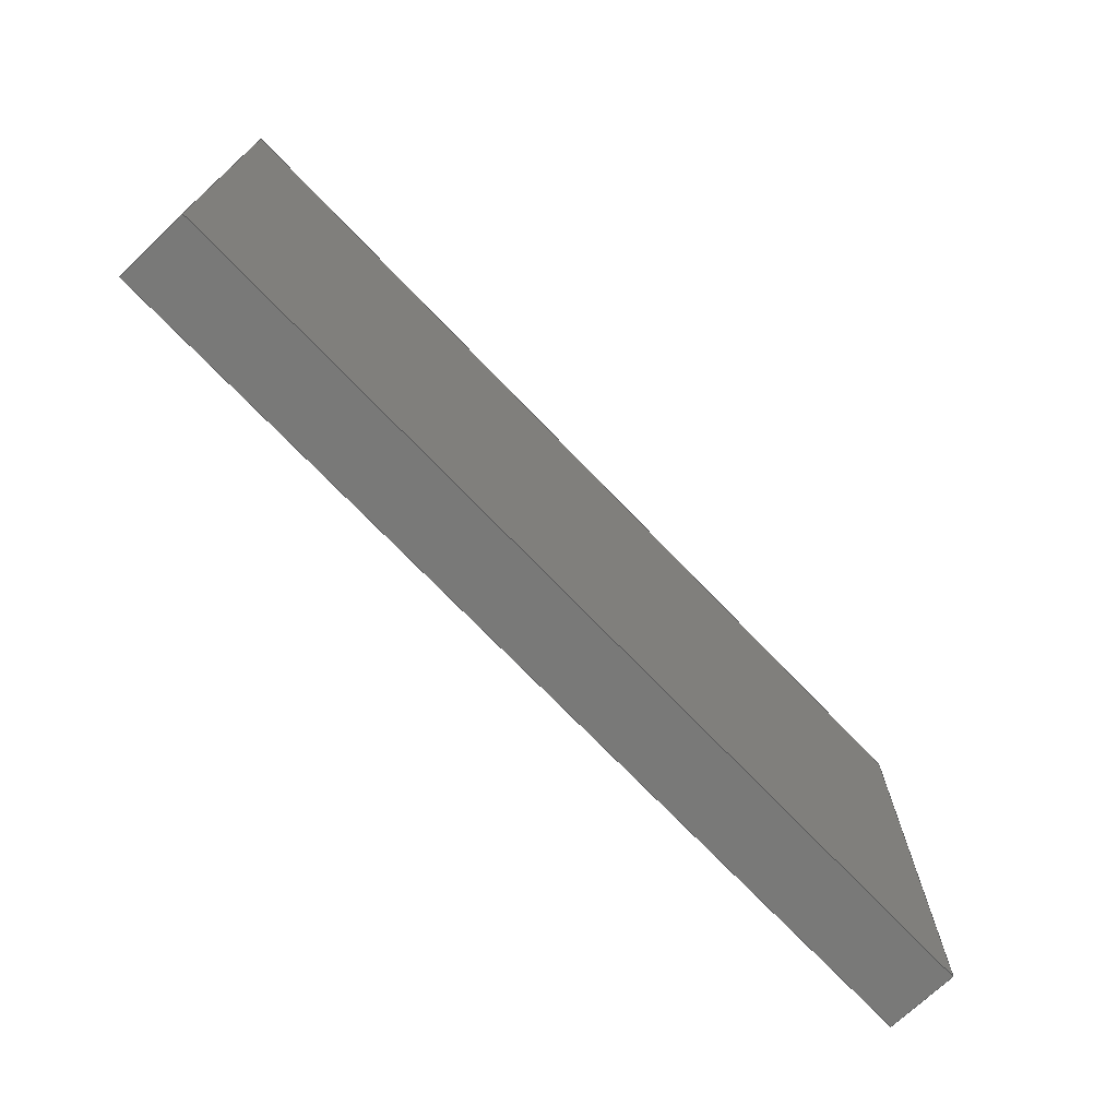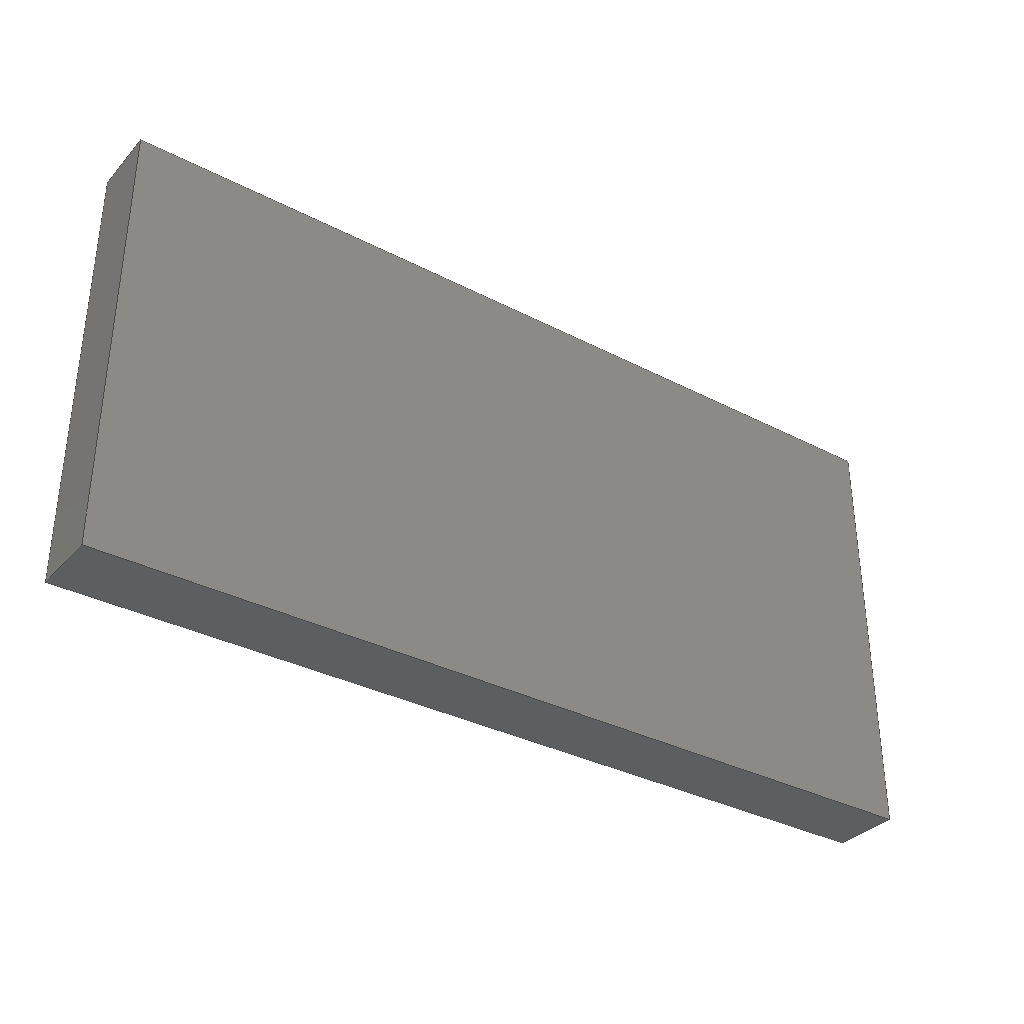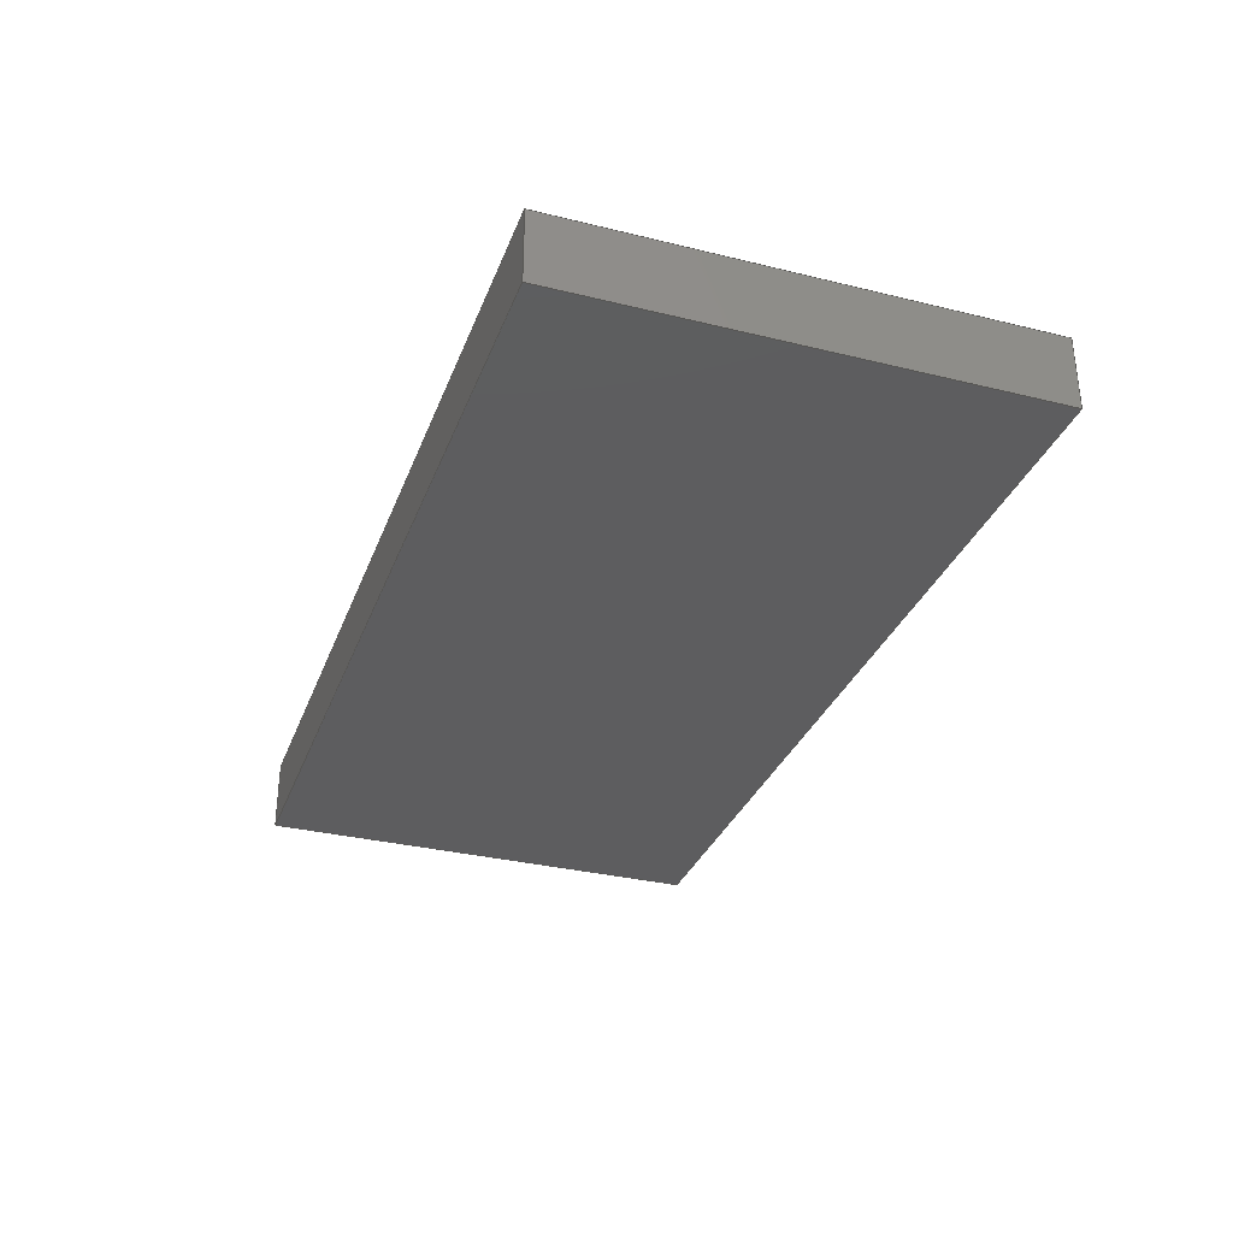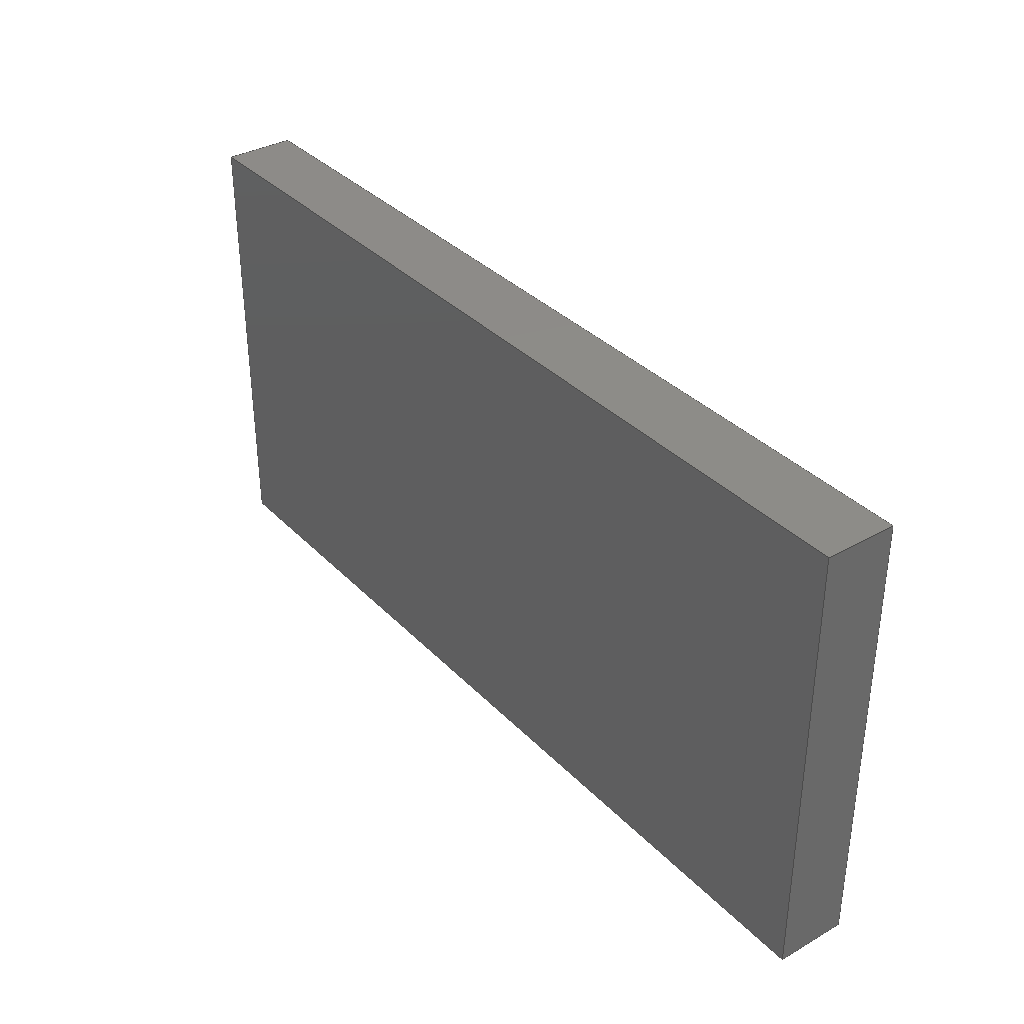
<metadata>
{"format":"step","ext":"step","renderer":"f3d","projection":"perspective","resolution":1024,"background":"white","views":[{"elev":-71.8,"azim":133.7,"up":"+Y"},{"elev":-33.8,"azim":144.7,"up":"+Y"},{"elev":-32.5,"azim":-108.9,"up":"+Z"},{"elev":35.2,"azim":-127.1,"up":"+Y"}]}
</metadata>
<code>
ISO-10303-21;
DATA;
#1 = CARTESIAN_POINT ( 'NONE',  ( -32, 16, 5 ) ) ;
#2 = CARTESIAN_POINT ( 'NONE',  ( 32, 16, 5 ) ) ;
#3 = CC_DESIGN_APPROVAL ( #150, ( #122 ) ) ;
#4 = AXIS2_PLACEMENT_3D ( 'NONE', #161, #5, #157 ) ;
#5 = DIRECTION ( 'NONE',  ( 1, 4.337e-16, -0 ) ) ;
#6 = ADVANCED_FACE ( 'NONE', ( #67 ), #133, .F. ) ;
#7 = PERSON_AND_ORGANIZATION_ROLE ( 'creator' ) ;
#8 = ORIENTED_EDGE ( 'NONE', *, *, #75, .F. ) ;
#9 = CARTESIAN_POINT ( 'NONE',  ( 0, 0, 0 ) ) ;
#10 = EDGE_LOOP ( 'NONE', ( #82, #14, #149, #28 ) ) ;
#11 = EDGE_CURVE ( 'NONE', #229, #147, #128, .T. ) ;
#12 = APPROVAL_STATUS ( 'not_yet_approved' ) ;
#13 = VERTEX_POINT ( 'NONE', #159 ) ;
#14 = ORIENTED_EDGE ( 'NONE', *, *, #152, .T. ) ;
#15 = APPLICATION_CONTEXT ( 'configuration controlled 3d designs of mechanical parts and assemblies' ) ;
#16 = VECTOR ( 'NONE', #45, 1000 ) ;
#17 = EDGE_CURVE ( 'NONE', #121, #147, #23, .T. ) ;
#18 = EDGE_CURVE ( 'NONE', #32, #81, #222, .T. ) ;
#19 = DATE_AND_TIME ( #125, #92 ) ;
#20 = CARTESIAN_POINT ( 'NONE',  ( 32, 16, 5 ) ) ;
#21 = PLANE ( 'NONE',  #100 ) ;
#22 = CARTESIAN_POINT ( 'NONE',  ( -32, -16, 0 ) ) ;
#23 = LINE ( 'NONE', #91, #173 ) ;
#24 = CARTESIAN_POINT ( 'NONE',  ( -32, -16, 0 ) ) ;
#25 = APPROVAL_STATUS ( 'not_yet_approved' ) ;
#26 = EDGE_LOOP ( 'NONE', ( #172, #169, #8, #166 ) ) ;
#27 = DATE_TIME_ROLE ( 'classification_date' ) ;
#28 = ORIENTED_EDGE ( 'NONE', *, *, #237, .T. ) ;
#29 = PERSON_AND_ORGANIZATION ( #108, #208 ) ;
#30 = ORIENTED_EDGE ( 'NONE', *, *, #17, .T. ) ;
#31 = PERSON_AND_ORGANIZATION_ROLE ( 'creator' ) ;
#32 = VERTEX_POINT ( 'NONE', #181 ) ;
#33 =( GEOMETRIC_REPRESENTATION_CONTEXT ( 3 ) GLOBAL_UNCERTAINTY_ASSIGNED_CONTEXT ( ( #233 ) ) GLOBAL_UNIT_ASSIGNED_CONTEXT ( ( #57, #174, #59 ) ) REPRESENTATION_CONTEXT ( 'NONE', 'WORKASPACE' ) );
#34 = MANIFOLD_SOLID_BREP ( 'Boss-Extrude1', #154 ) ;
#35 = ADVANCED_FACE ( 'NONE', ( #41 ), #220, .F. ) ;
#36 = CC_DESIGN_APPROVAL ( #64, ( #212 ) ) ;
#37 = LOCAL_TIME ( 18, 53, 43, #204 ) ;
#38 = CARTESIAN_POINT ( 'NONE',  ( -32, -16, 5 ) ) ;
#39 = PRODUCT ( 'Arm_Bucket_Top_Default_sldprt', 'Arm_Bucket_Top_Default_sldprt', '', ( #51 ) ) ;
#40 = PLANE ( 'NONE',  #179 ) ;
#41 = FACE_OUTER_BOUND ( 'NONE', #52, .T. ) ;
#42 = LINE ( 'NONE', #22, #71 ) ;
#43 = LINE ( 'NONE', #74, #190 ) ;
#44 = CC_DESIGN_PERSON_AND_ORGANIZATION_ASSIGNMENT ( #47, #145, ( #126 ) ) ;
#45 = DIRECTION ( 'NONE',  ( -0, -0, -1 ) ) ;
#46 = LINE ( 'NONE', #89, #168 ) ;
#47 = PERSON_AND_ORGANIZATION ( #108, #208 ) ;
#48 = ORIENTED_EDGE ( 'NONE', *, *, #11, .T. ) ;
#49 = COORDINATED_UNIVERSAL_TIME_OFFSET ( 8, 0, .BEHIND. ) ;
#50 = VERTEX_POINT ( 'NONE', #24 ) ;
#51 = MECHANICAL_CONTEXT ( 'NONE', #15, 'mechanical' ) ;
#52 = EDGE_LOOP ( 'NONE', ( #30, #117, #227, #131 ) ) ;
#53 = ADVANCED_FACE ( 'NONE', ( #61 ), #88, .F. ) ;
#54 = VECTOR ( 'NONE', #140, 1000 ) ;
#55 = VECTOR ( 'NONE', #113, 1000 ) ;
#56 = CC_DESIGN_DATE_AND_TIME_ASSIGNMENT ( #185, #27, ( #126 ) ) ;
#57 =( LENGTH_UNIT ( ) NAMED_UNIT ( * ) SI_UNIT ( .MILLI., .METRE. ) );
#58 = CARTESIAN_POINT ( 'NONE',  ( -32, -16, 5 ) ) ;
#59 =( NAMED_UNIT ( * ) SI_UNIT ( $, .STERADIAN. ) SOLID_ANGLE_UNIT ( ) );
#60 = CARTESIAN_POINT ( 'NONE',  ( 32, -16, 0 ) ) ;
#61 = FACE_OUTER_BOUND ( 'NONE', #148, .T. ) ;
#62 = DIRECTION ( 'NONE',  ( 1, 0, 0 ) ) ;
#63 = VECTOR ( 'NONE', #124, 1000 ) ;
#64 = APPROVAL ( #25, 'UNSPECIFIED' ) ;
#65 = APPROVAL_ROLE ( '' ) ;
#66 = COORDINATED_UNIVERSAL_TIME_OFFSET ( 8, 0, .BEHIND. ) ;
#67 = FACE_OUTER_BOUND ( 'NONE', #26, .T. ) ;
#68 = CALENDAR_DATE ( 2021, 5, 8 ) ;
#69 = LOCAL_TIME ( 18, 53, 43, #49 ) ;
#70 = APPROVAL ( #167, 'UNSPECIFIED' ) ;
#71 = VECTOR ( 'NONE', #111, 1000 ) ;
#72 = CARTESIAN_POINT ( 'NONE',  ( -32, 16, 5 ) ) ;
#73 = DIRECTION ( 'NONE',  ( 4.337e-16, -1, 0 ) ) ;
#74 = CARTESIAN_POINT ( 'NONE',  ( -32, 16, 5 ) ) ;
#75 = EDGE_CURVE ( 'NONE', #147, #50, #127, .T. ) ;
#76 = CARTESIAN_POINT ( 'NONE',  ( -32, 16, 5 ) ) ;
#77 = DIRECTION ( 'NONE',  ( -1, -0, -0 ) ) ;
#78 = DIRECTION ( 'NONE',  ( 0, -0, 1 ) ) ;
#79 = PERSON_AND_ORGANIZATION ( #108, #208 ) ;
#80 = AXIS2_PLACEMENT_3D ( 'NONE', #72, #138, #197 ) ;
#81 = VERTEX_POINT ( 'NONE', #60 ) ;
#82 = ORIENTED_EDGE ( 'NONE', *, *, #107, .T. ) ;
#83 = DIRECTION ( 'NONE',  ( 0, 0, 1 ) ) ;
#84 = CARTESIAN_POINT ( 'NONE',  ( 0, 0, 0 ) ) ;
#85 = CC_DESIGN_APPROVAL ( #70, ( #126 ) ) ;
#86 = VECTOR ( 'NONE', #143, 1000 ) ;
#87 = EDGE_CURVE ( 'NONE', #13, #50, #176, .T. ) ;
#88 = PLANE ( 'NONE',  #4 ) ;
#89 = CARTESIAN_POINT ( 'NONE',  ( 32, 16, 0 ) ) ;
#90 = DIRECTION ( 'NONE',  ( -0, 1, -0 ) ) ;
#91 = CARTESIAN_POINT ( 'NONE',  ( -32, 16, 0 ) ) ;
#92 = LOCAL_TIME ( 18, 53, 43, #199 ) ;
#93 = FACE_OUTER_BOUND ( 'NONE', #10, .T. ) ;
#94 = CC_DESIGN_PERSON_AND_ORGANIZATION_ASSIGNMENT ( #102, #7, ( #212 ) ) ;
#95 = DIRECTION ( 'NONE',  ( 1, 0, 0 ) ) ;
#96 = PERSON_AND_ORGANIZATION_ROLE ( 'design_supplier' ) ;
#97 = DESIGN_CONTEXT ( 'detailed design', #215, 'design' ) ;
#98 = AXIS2_PLACEMENT_3D ( 'NONE', #9, #83, #62 ) ;
#99 = PERSON_AND_ORGANIZATION ( #108, #208 ) ;
#100 = AXIS2_PLACEMENT_3D ( 'NONE', #112, #221, #180 ) ;
#101 = ORIENTED_EDGE ( 'NONE', *, *, #107, .F. ) ;
#102 = PERSON_AND_ORGANIZATION ( #108, #208 ) ;
#103 = ORIENTED_EDGE ( 'NONE', *, *, #235, .T. ) ;
#104 = PRODUCT_RELATED_PRODUCT_CATEGORY ( 'detail', '', ( #39 ) ) ;
#105 = PERSON_AND_ORGANIZATION_ROLE ( 'design_owner' ) ;
#106 = ORIENTED_EDGE ( 'NONE', *, *, #18, .F. ) ;
#107 = EDGE_CURVE ( 'NONE', #32, #120, #175, .T. ) ;
#108 = PERSON ( 'UNSPECIFIED', 'UNSPECIFIED', 'UNSPECIFIED', ('UNSPECIFIED'), ('UNSPECIFIED'), ('UNSPECIFIED') ) ;
#109 = AXIS2_PLACEMENT_3D ( 'NONE', #163, #139, #78 ) ;
#110 = DIRECTION ( 'NONE',  ( -0, 0, 1 ) ) ;
#111 = DIRECTION ( 'NONE',  ( 1, 0, 0 ) ) ;
#112 = CARTESIAN_POINT ( 'NONE',  ( 32, 16, 5 ) ) ;
#113 = DIRECTION ( 'NONE',  ( -0, -0, -1 ) ) ;
#114 = CALENDAR_DATE ( 2021, 5, 8 ) ;
#115 = ORIENTED_EDGE ( 'NONE', *, *, #196, .T. ) ;
#116 = CALENDAR_DATE ( 2021, 5, 8 ) ;
#117 = ORIENTED_EDGE ( 'NONE', *, *, #11, .F. ) ;
#118 = LOCAL_TIME ( 18, 53, 43, #130 ) ;
#119 = EDGE_CURVE ( 'NONE', #229, #13, #216, .T. ) ;
#120 = VERTEX_POINT ( 'NONE', #223 ) ;
#121 = VERTEX_POINT ( 'NONE', #129 ) ;
#122 = PRODUCT_DEFINITION_FORMATION_WITH_SPECIFIED_SOURCE ( 'ANY', '', #39, .NOT_KNOWN. ) ;
#123 = CC_DESIGN_PERSON_AND_ORGANIZATION_ASSIGNMENT ( #144, #31, ( #122 ) ) ;
#124 = DIRECTION ( 'NONE',  ( -0, -0, -1 ) ) ;
#125 = CALENDAR_DATE ( 2021, 5, 8 ) ;
#126 = SECURITY_CLASSIFICATION ( '', '', #224 ) ;
#127 = LINE ( 'NONE', #218, #135 ) ;
#128 = LINE ( 'NONE', #217, #16 ) ;
#129 = CARTESIAN_POINT ( 'NONE',  ( 32, 16, 0 ) ) ;
#130 = COORDINATED_UNIVERSAL_TIME_OFFSET ( 8, 0, .BEHIND. ) ;
#131 = ORIENTED_EDGE ( 'NONE', *, *, #191, .T. ) ;
#132 = CALENDAR_DATE ( 2021, 5, 8 ) ;
#133 = PLANE ( 'NONE',  #153 ) ;
#134 = APPROVAL_DATE_TIME ( #209, #150 ) ;
#135 = VECTOR ( 'NONE', #198, 1000 ) ;
#136 = ORIENTED_EDGE ( 'NONE', *, *, #237, .F. ) ;
#137 = CC_DESIGN_PERSON_AND_ORGANIZATION_ASSIGNMENT ( #79, #105, ( #39 ) ) ;
#138 = DIRECTION ( 'NONE',  ( 0, -1, 0 ) ) ;
#139 = DIRECTION ( 'NONE',  ( 0, 1, 0 ) ) ;
#140 = DIRECTION ( 'NONE',  ( -0, 1, -0 ) ) ;
#141 = FACE_OUTER_BOUND ( 'NONE', #205, .T. ) ;
#142 = APPROVAL_DATE_TIME ( #19, #70 ) ;
#143 = DIRECTION ( 'NONE',  ( -0, -0, -1 ) ) ;
#144 = PERSON_AND_ORGANIZATION ( #108, #208 ) ;
#145 = PERSON_AND_ORGANIZATION_ROLE ( 'classification_officer' ) ;
#146 = APPLICATION_PROTOCOL_DEFINITION ( 'international standard', 'config_control_design', 1994, #15 ) ;
#147 = VERTEX_POINT ( 'NONE', #195 ) ;
#148 = EDGE_LOOP ( 'NONE', ( #184, #188, #207, #48 ) ) ;
#149 = ORIENTED_EDGE ( 'NONE', *, *, #119, .T. ) ;
#150 = APPROVAL ( #12, 'UNSPECIFIED' ) ;
#151 = ADVANCED_FACE ( 'NONE', ( #193 ), #178, .F. ) ;
#152 = EDGE_CURVE ( 'NONE', #120, #229, #43, .T. ) ;
#153 = AXIS2_PLACEMENT_3D ( 'NONE', #84, #231, #156 ) ;
#154 = CLOSED_SHELL ( 'NONE', ( #230, #35, #53, #151, #182, #6 ) ) ;
#155 = CARTESIAN_POINT ( 'NONE',  ( 0, 0, 5 ) ) ;
#156 = DIRECTION ( 'NONE',  ( 1, 0, 0 ) ) ;
#157 = DIRECTION ( 'NONE',  ( -4.337e-16, 1, 0 ) ) ;
#158 = LINE ( 'NONE', #20, #86 ) ;
#159 = CARTESIAN_POINT ( 'NONE',  ( -32, -16, 5 ) ) ;
#160 = APPROVAL_PERSON_ORGANIZATION ( #99, #70, #162 ) ;
#161 = CARTESIAN_POINT ( 'NONE',  ( -32, 16, 5 ) ) ;
#162 = APPROVAL_ROLE ( '' ) ;
#163 = CARTESIAN_POINT ( 'NONE',  ( -32, -16, 5 ) ) ;
#164 = CC_DESIGN_DATE_AND_TIME_ASSIGNMENT ( #183, #187, ( #212 ) ) ;
#165 = PRODUCT_DEFINITION_SHAPE ( 'NONE', 'NONE',  #212 ) ;
#166 = ORIENTED_EDGE ( 'NONE', *, *, #17, .F. ) ;
#167 = APPROVAL_STATUS ( 'not_yet_approved' ) ;
#168 = VECTOR ( 'NONE', #90, 1000 ) ;
#169 = ORIENTED_EDGE ( 'NONE', *, *, #235, .F. ) ;
#170 = PERSON_AND_ORGANIZATION ( #108, #208 ) ;
#171 = EDGE_LOOP ( 'NONE', ( #103, #106, #136, #234 ) ) ;
#172 = ORIENTED_EDGE ( 'NONE', *, *, #196, .F. ) ;
#173 = VECTOR ( 'NONE', #77, 1000 ) ;
#174 =( NAMED_UNIT ( * ) PLANE_ANGLE_UNIT ( ) SI_UNIT ( $, .RADIAN. ) );
#175 = LINE ( 'NONE', #2, #54 ) ;
#176 = LINE ( 'NONE', #58, #63 ) ;
#177 = CC_DESIGN_PERSON_AND_ORGANIZATION_ASSIGNMENT ( #226, #96, ( #122 ) ) ;
#178 = PLANE ( 'NONE',  #109 ) ;
#179 = AXIS2_PLACEMENT_3D ( 'NONE', #155, #110, #201 ) ;
#180 = DIRECTION ( 'NONE',  ( 0, 0, 1 ) ) ;
#181 = CARTESIAN_POINT ( 'NONE',  ( 32, -16, 5 ) ) ;
#182 = ADVANCED_FACE ( 'NONE', ( #93 ), #40, .T. ) ;
#183 = DATE_AND_TIME ( #132, #225 ) ;
#184 = ORIENTED_EDGE ( 'NONE', *, *, #75, .T. ) ;
#185 = DATE_AND_TIME ( #116, #37 ) ;
#186 = ORIENTED_EDGE ( 'NONE', *, *, #191, .F. ) ;
#187 = DATE_TIME_ROLE ( 'creation_date' ) ;
#188 = ORIENTED_EDGE ( 'NONE', *, *, #87, .F. ) ;
#189 = APPROVAL_ROLE ( '' ) ;
#190 = VECTOR ( 'NONE', #219, 1000 ) ;
#191 = EDGE_CURVE ( 'NONE', #120, #121, #158, .T. ) ;
#192 = LINE ( 'NONE', #38, #236 ) ;
#193 = FACE_OUTER_BOUND ( 'NONE', #171, .T. ) ;
#194 = SHAPE_DEFINITION_REPRESENTATION ( #165, #203 ) ;
#195 = CARTESIAN_POINT ( 'NONE',  ( -32, 16, 0 ) ) ;
#196 = EDGE_CURVE ( 'NONE', #81, #121, #46, .T. ) ;
#197 = DIRECTION ( 'NONE',  ( 0, -0, -1 ) ) ;
#198 = DIRECTION ( 'NONE',  ( 4.337e-16, -1, 0 ) ) ;
#199 = COORDINATED_UNIVERSAL_TIME_OFFSET ( 8, 0, .BEHIND. ) ;
#200 = CARTESIAN_POINT ( 'NONE',  ( 32, -16, 5 ) ) ;
#201 = DIRECTION ( 'NONE',  ( 1, 0, 0 ) ) ;
#202 = APPROVAL_DATE_TIME ( #228, #64 ) ;
#203 = ADVANCED_BREP_SHAPE_REPRESENTATION ( 'Arm_Bucket_Top_Default_sldprt', ( #34, #98 ), #33 ) ;
#204 = COORDINATED_UNIVERSAL_TIME_OFFSET ( 8, 0, .BEHIND. ) ;
#205 = EDGE_LOOP ( 'NONE', ( #115, #186, #101, #210 ) ) ;
#206 = APPLICATION_PROTOCOL_DEFINITION ( 'international standard', 'config_control_design', 1994, #215 ) ;
#207 = ORIENTED_EDGE ( 'NONE', *, *, #119, .F. ) ;
#208 = ORGANIZATION ( 'UNSPECIFIED', 'UNSPECIFIED', '' ) ;
#209 = DATE_AND_TIME ( #68, #69 ) ;
#210 = ORIENTED_EDGE ( 'NONE', *, *, #18, .T. ) ;
#211 = CC_DESIGN_SECURITY_CLASSIFICATION ( #126, ( #122 ) ) ;
#212 = PRODUCT_DEFINITION ( 'UNKNOWN', '', #122, #97 ) ;
#213 = APPROVAL_PERSON_ORGANIZATION ( #170, #64, #65 ) ;
#214 = VECTOR ( 'NONE', #73, 1000 ) ;
#215 = APPLICATION_CONTEXT ( 'configuration controlled 3d designs of mechanical parts and assemblies' ) ;
#216 = LINE ( 'NONE', #1, #214 ) ;
#217 = CARTESIAN_POINT ( 'NONE',  ( -32, 16, 5 ) ) ;
#218 = CARTESIAN_POINT ( 'NONE',  ( -32, 16, 0 ) ) ;
#219 = DIRECTION ( 'NONE',  ( -1, -0, -0 ) ) ;
#220 = PLANE ( 'NONE',  #80 ) ;
#221 = DIRECTION ( 'NONE',  ( -1, 0, 0 ) ) ;
#222 = LINE ( 'NONE', #200, #55 ) ;
#223 = CARTESIAN_POINT ( 'NONE',  ( 32, 16, 5 ) ) ;
#224 = SECURITY_CLASSIFICATION_LEVEL ( 'unclassified' ) ;
#225 = LOCAL_TIME ( 18, 53, 43, #66 ) ;
#226 = PERSON_AND_ORGANIZATION ( #108, #208 ) ;
#227 = ORIENTED_EDGE ( 'NONE', *, *, #152, .F. ) ;
#228 = DATE_AND_TIME ( #114, #118 ) ;
#229 = VERTEX_POINT ( 'NONE', #76 ) ;
#230 = ADVANCED_FACE ( 'NONE', ( #141 ), #21, .F. ) ;
#231 = DIRECTION ( 'NONE',  ( -0, 0, 1 ) ) ;
#232 = APPROVAL_PERSON_ORGANIZATION ( #29, #150, #189 ) ;
#233 = UNCERTAINTY_MEASURE_WITH_UNIT (LENGTH_MEASURE( 1e-05 ), #57, 'distance_accuracy_value', 'NONE');
#234 = ORIENTED_EDGE ( 'NONE', *, *, #87, .T. ) ;
#235 = EDGE_CURVE ( 'NONE', #50, #81, #42, .T. ) ;
#236 = VECTOR ( 'NONE', #95, 1000 ) ;
#237 = EDGE_CURVE ( 'NONE', #13, #32, #192, .T. ) ;
ENDSEC;
END-ISO-10303-21;

</code>
